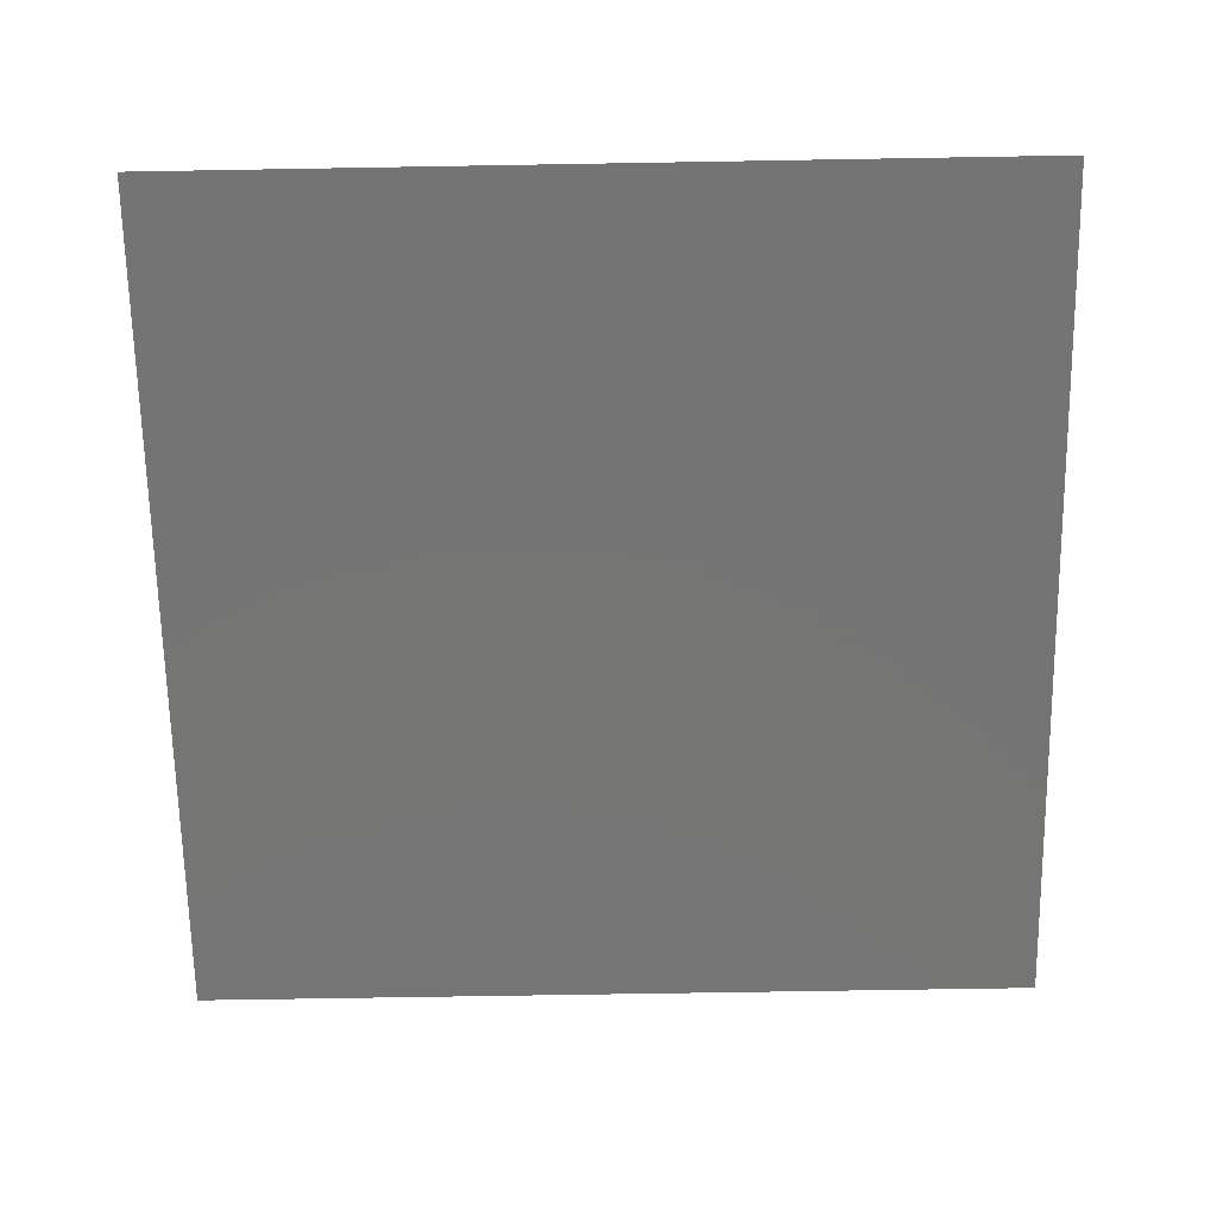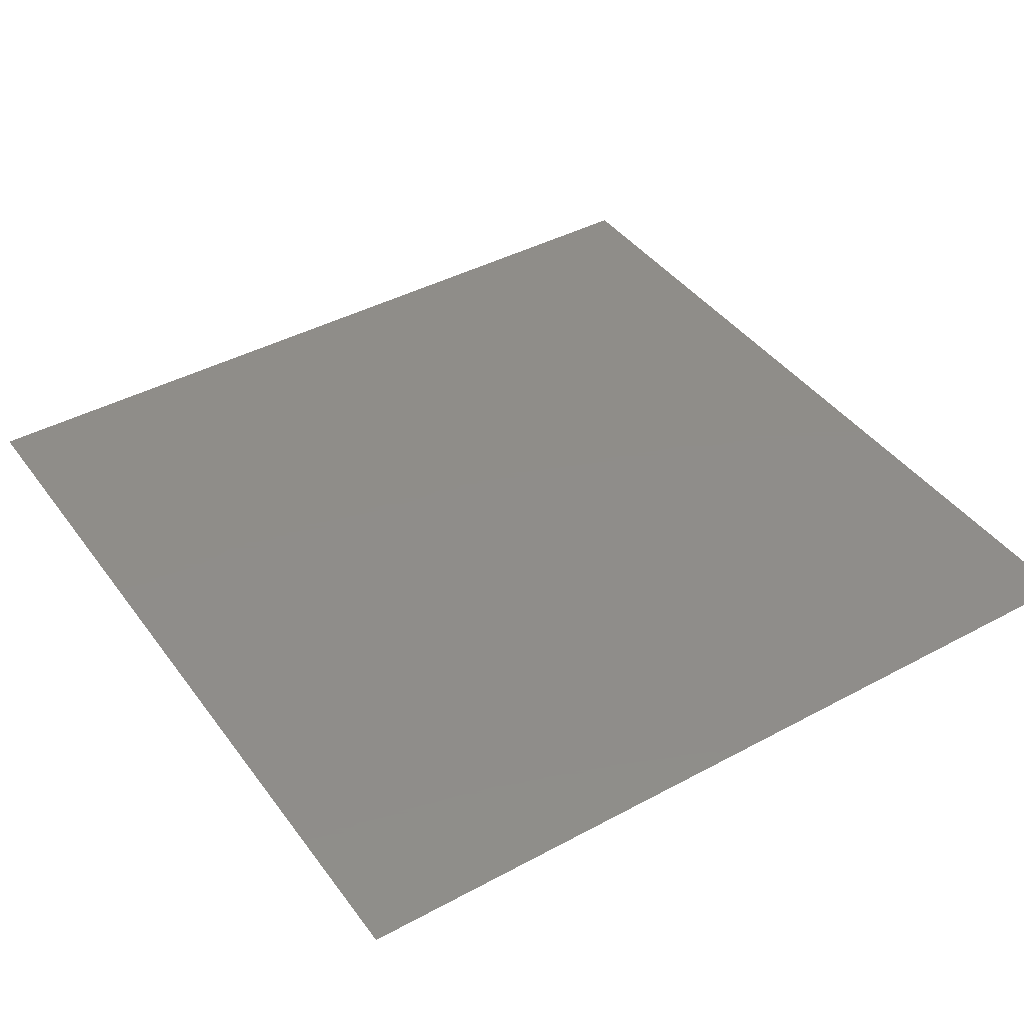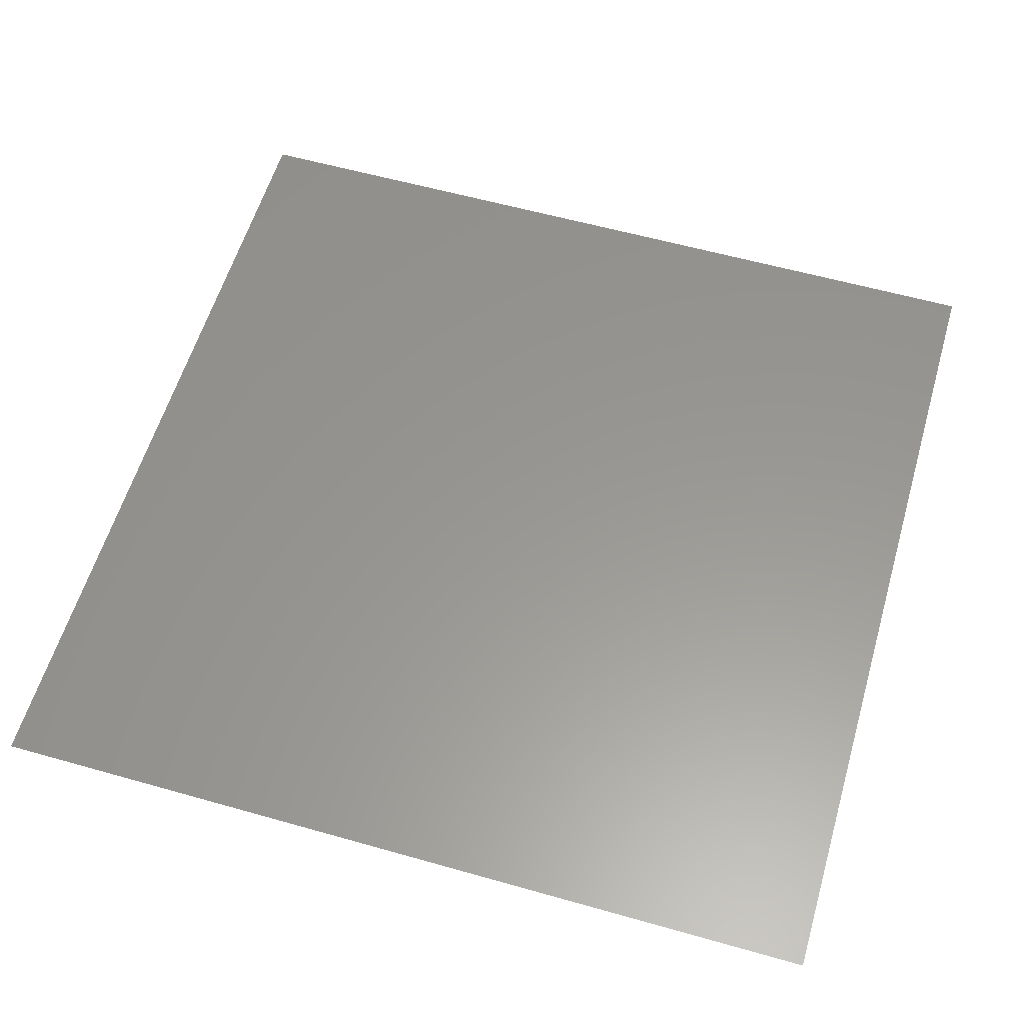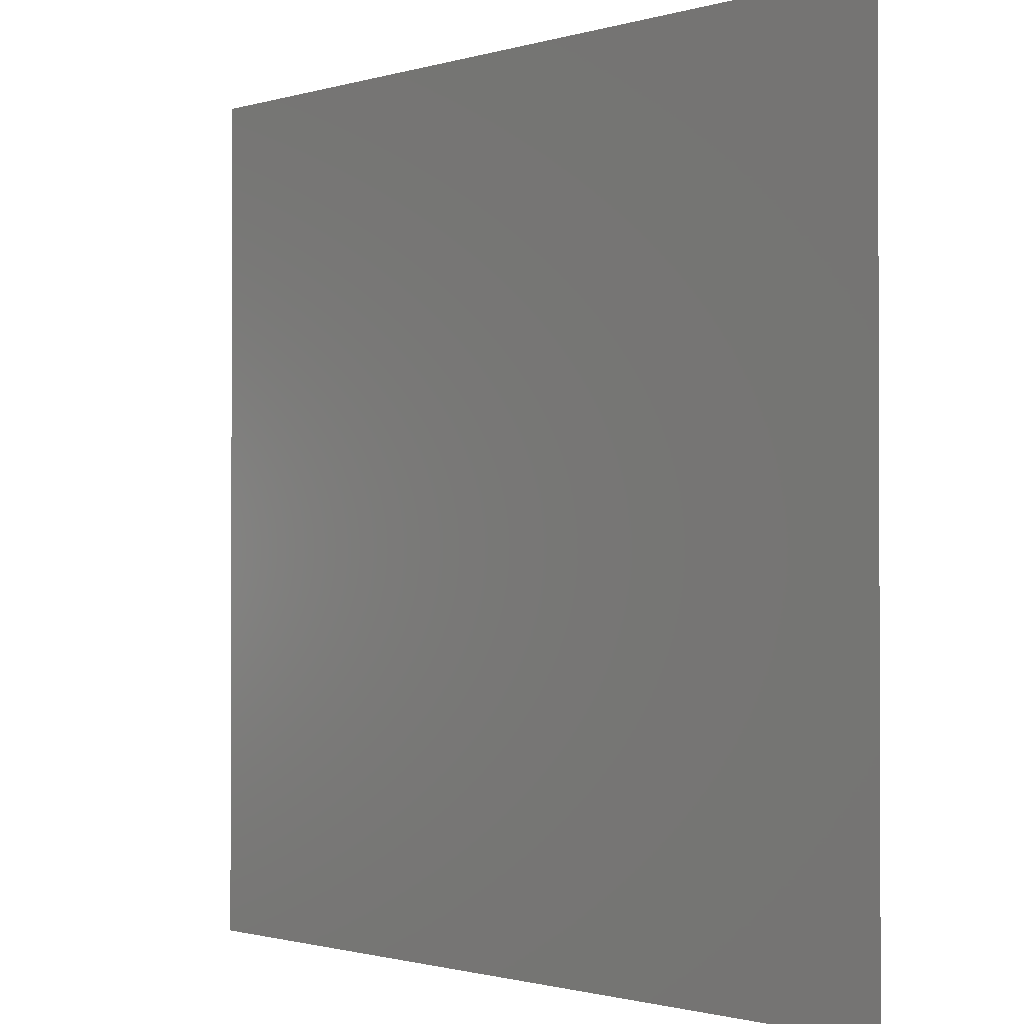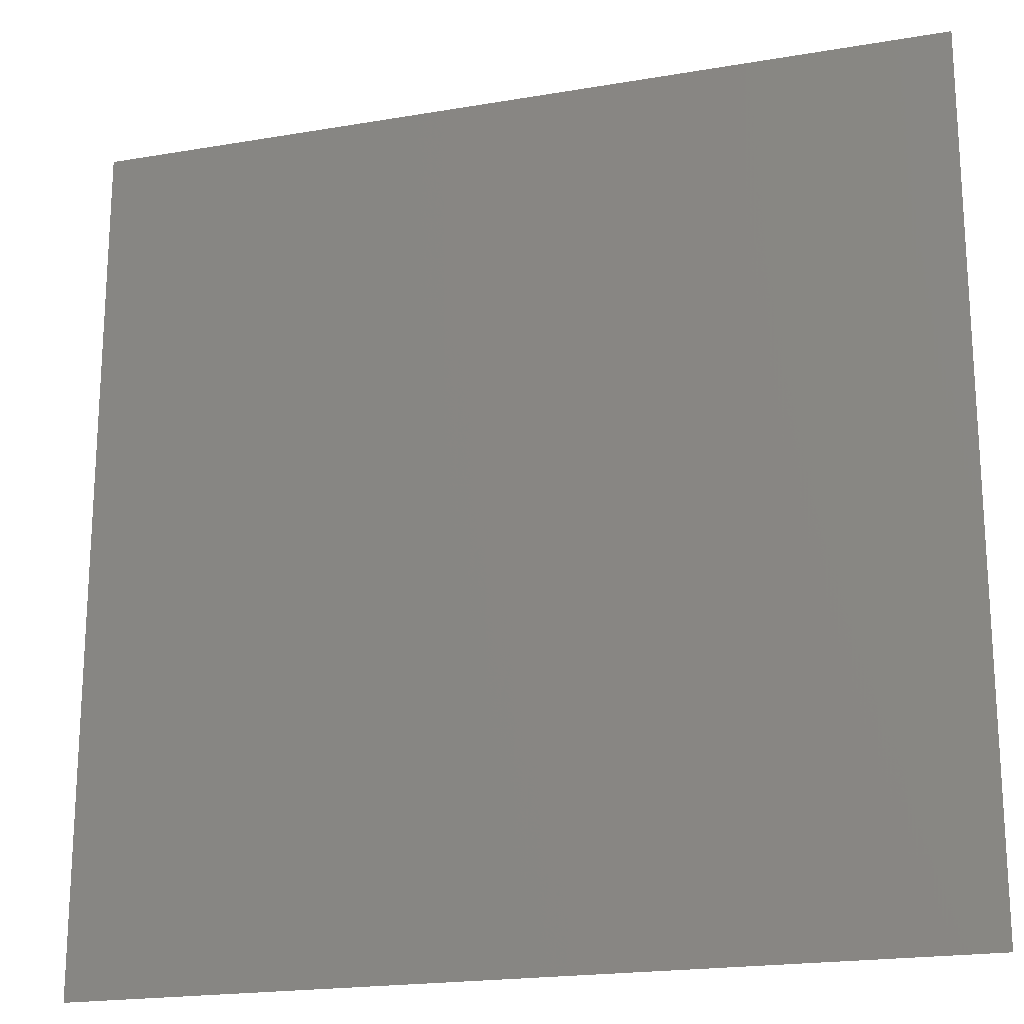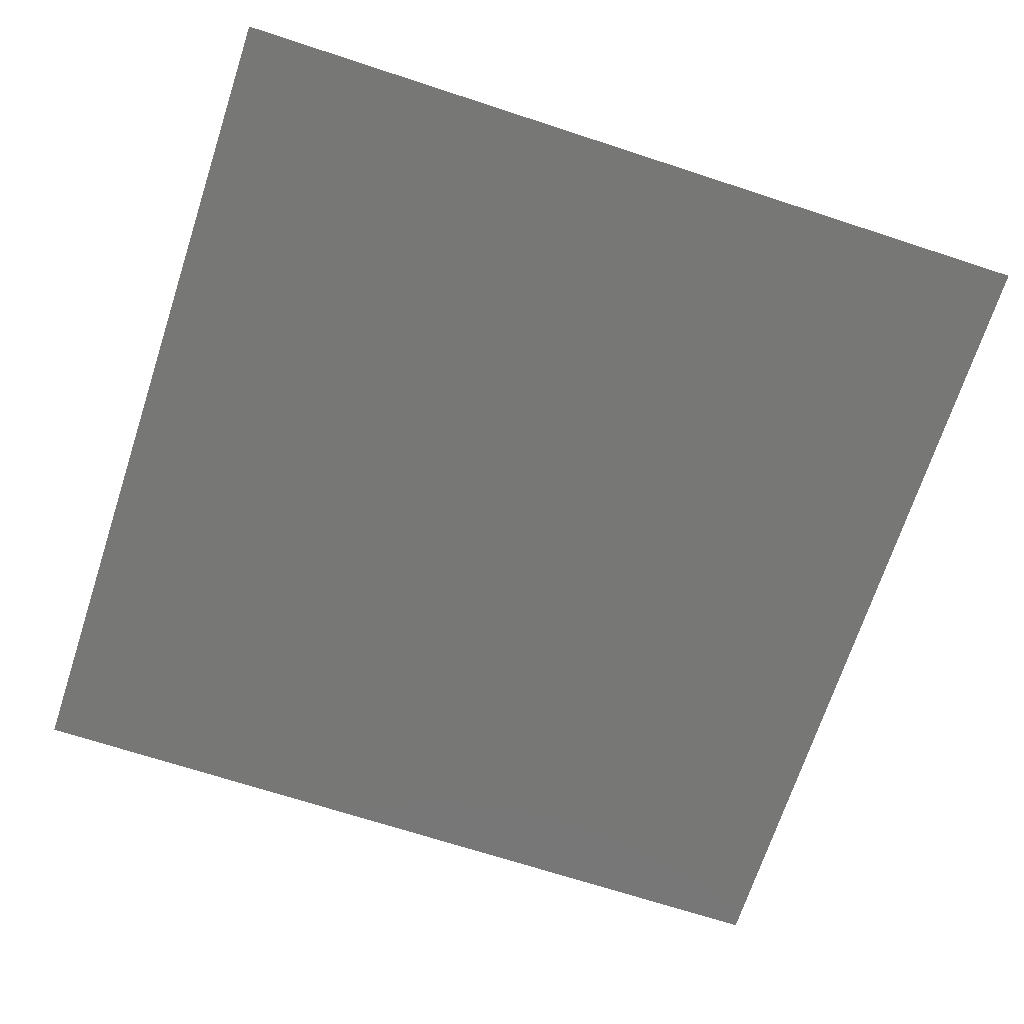
<metadata>
{"format":"stl","ext":"stl","renderer":"f3d","projection":"perspective","resolution":1024,"background":"white","views":[{"elev":-67.0,"azim":-89.0,"up":"+Z"},{"elev":41.6,"azim":-123.1,"up":"+Z"},{"elev":58.6,"azim":-163.7,"up":"+Z"},{"elev":-1.2,"azim":-133.1,"up":"+Y"},{"elev":-19.9,"azim":17.6,"up":"+Y"},{"elev":-69.6,"azim":161.9,"up":"+Z"}]}
</metadata>
<code>
# stl→obj: 4 verts, 2 faces
v 0.2 0.2 1
v 0.2 -0.2 1
v -0.2 -0.2 1
v -0.2 0.2 1
f 1 2 3
f 3 1 4

</code>
